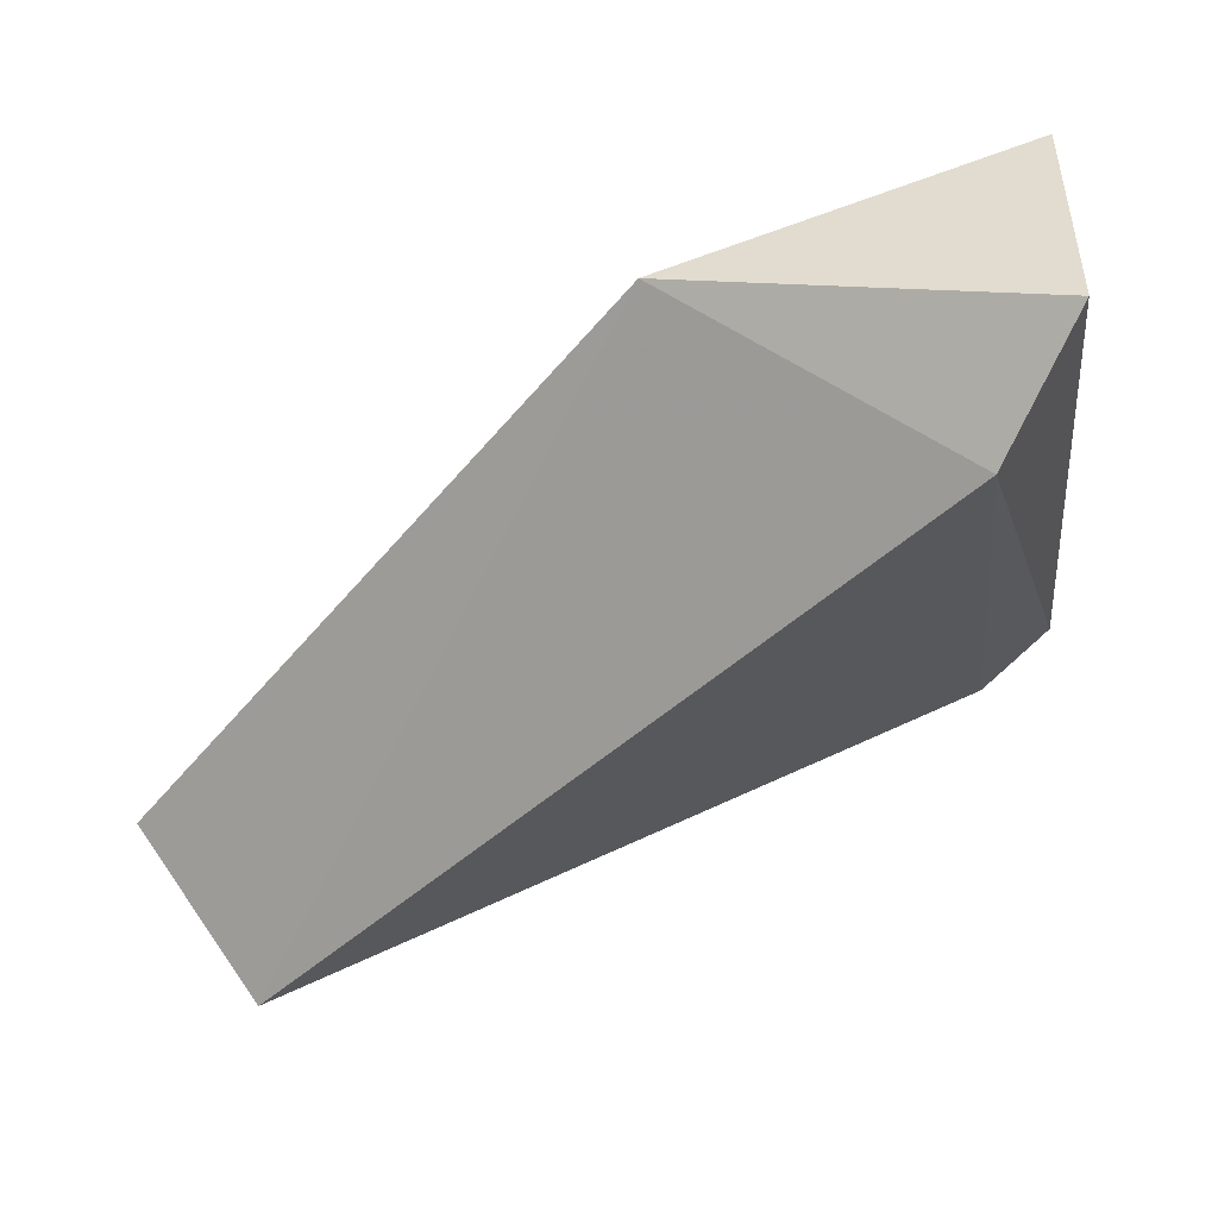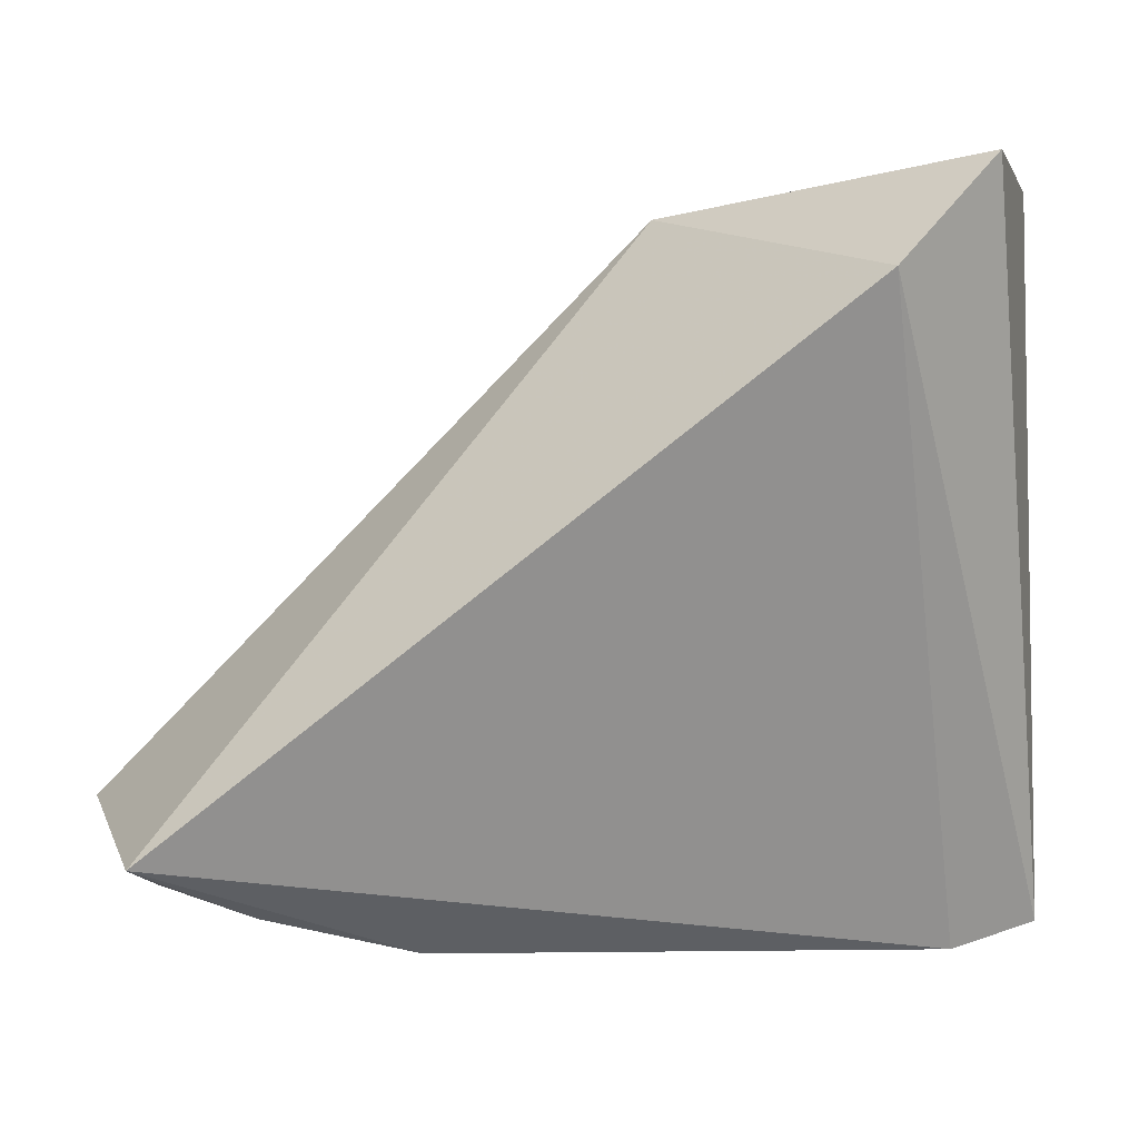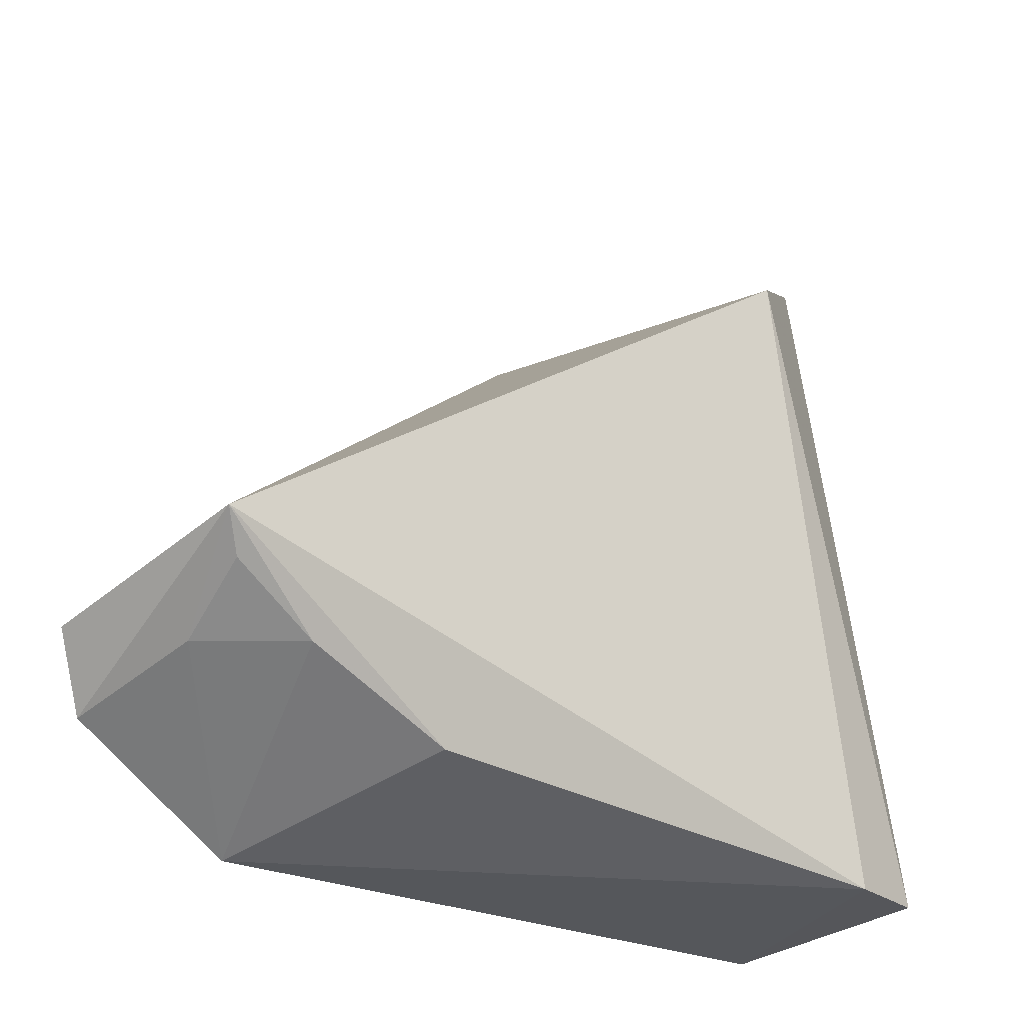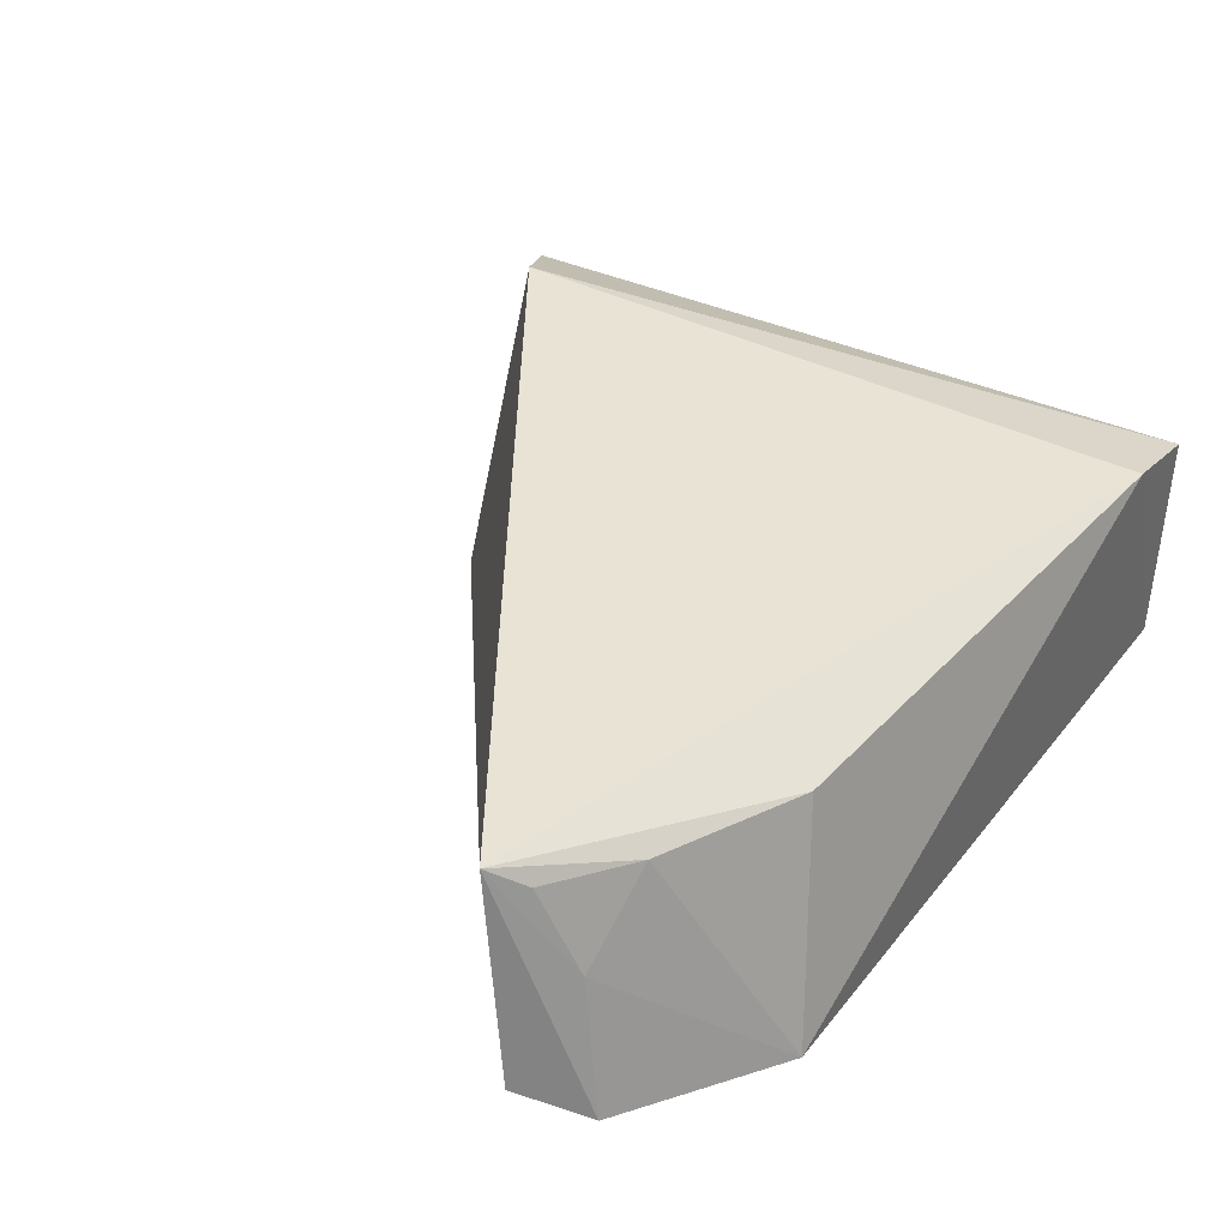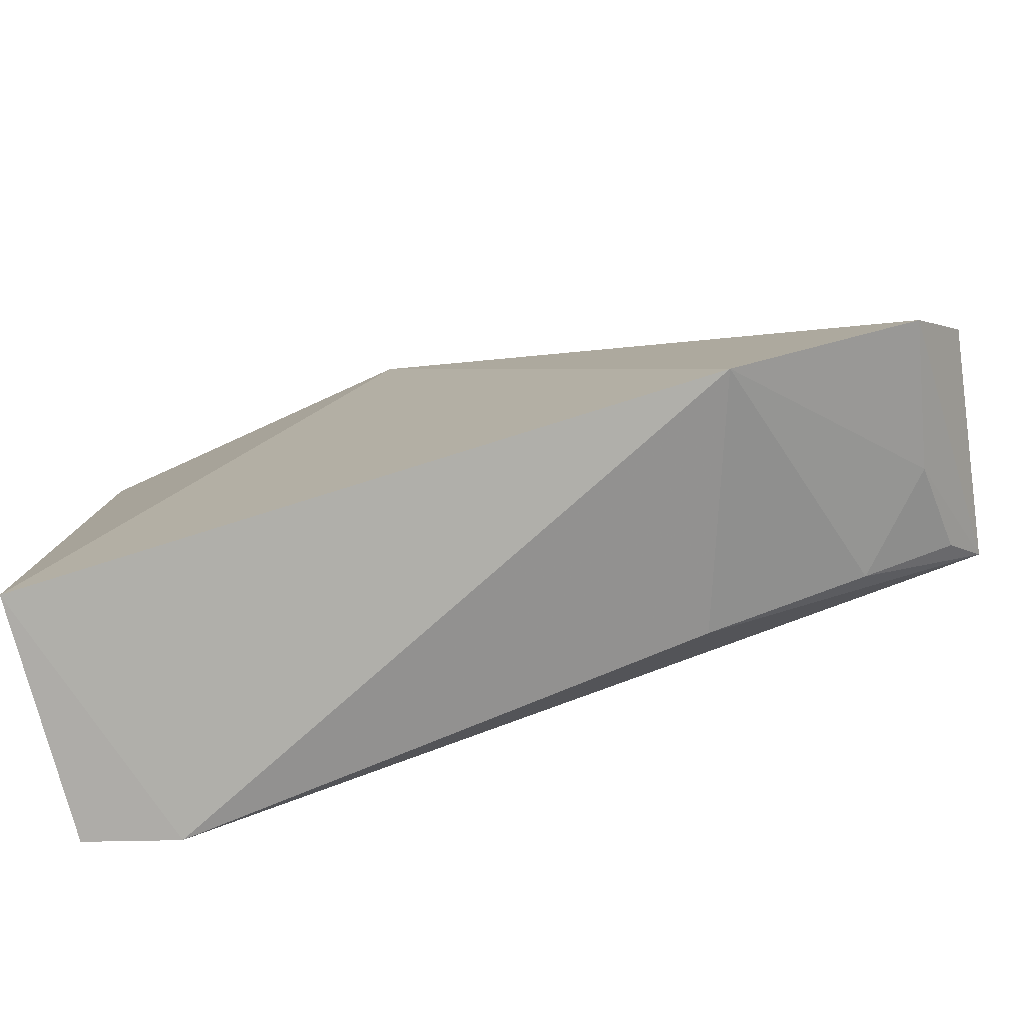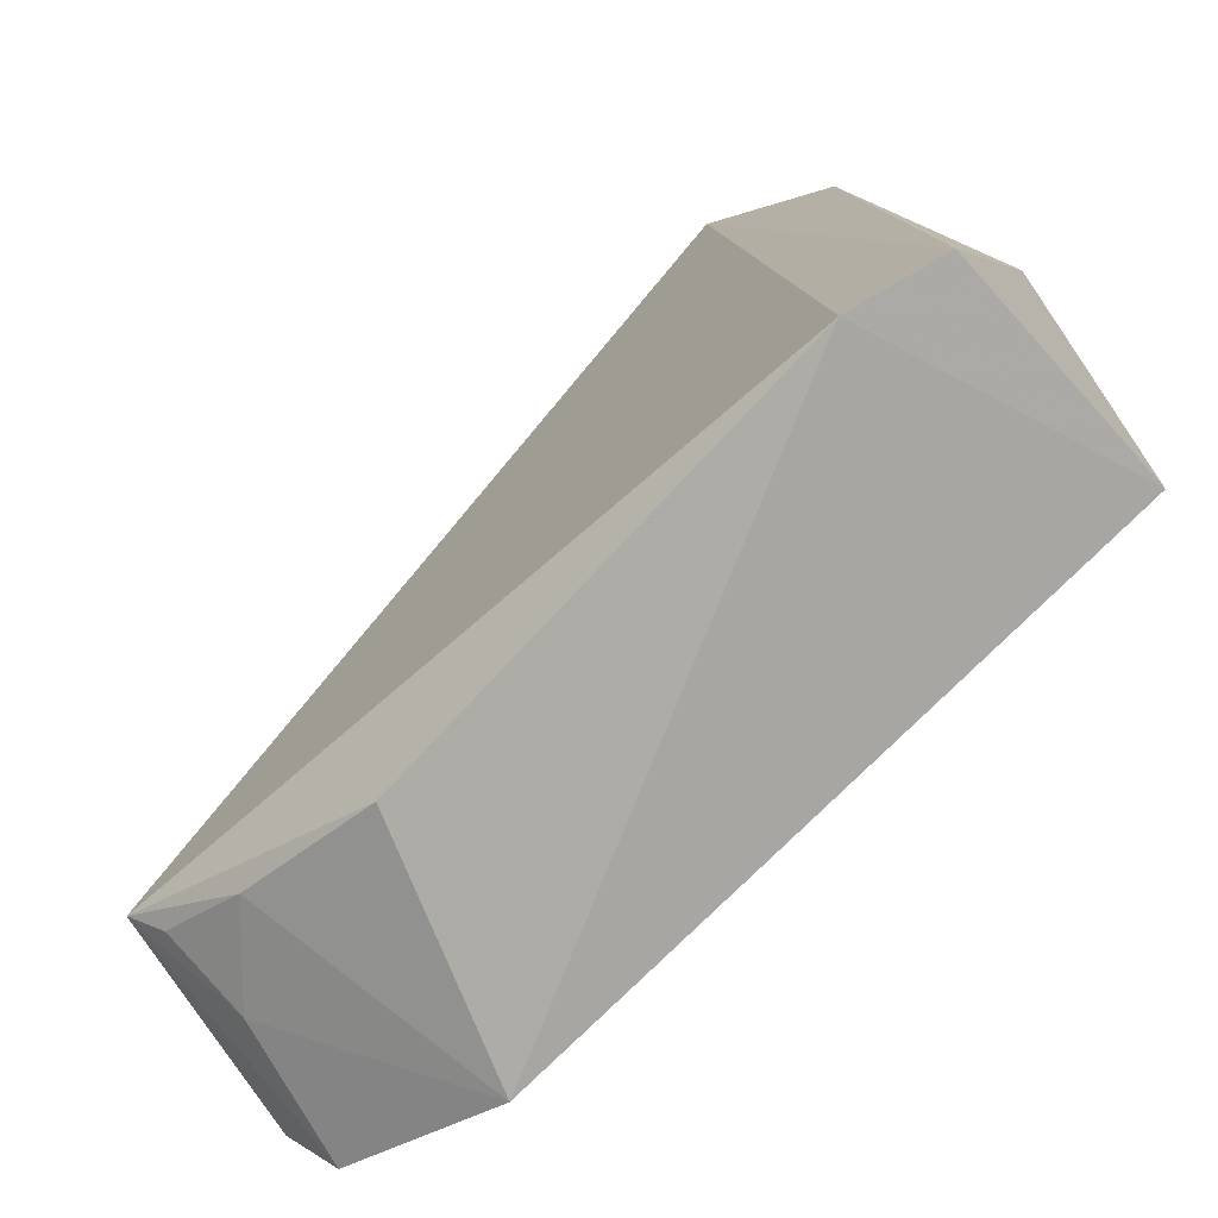
<metadata>
{"format":"obj","ext":"obj","renderer":"f3d","projection":"perspective","resolution":1024,"background":"white","views":[{"elev":70.8,"azim":151.4,"up":"+Z"},{"elev":24.2,"azim":169.5,"up":"+Z"},{"elev":-30.3,"azim":138.6,"up":"+Z"},{"elev":39.7,"azim":129.2,"up":"+Y"},{"elev":-79.0,"azim":15.5,"up":"+Z"},{"elev":-71.9,"azim":-138.0,"up":"+Z"}]}
</metadata>
<code>
v 0.03933 0.0584 0.03889
v 0.07497 0.0506 0.01043
v 0.0739 0.0602 0.0122
v 0.03615 0.06033 0.005721
v 0.03614 0.04997 0.005795
v 0.06544 0.04868 0.003735
v 0.04413 0.06136 0.0355
v 0.03562 0.0512 0.03499
v 0.07314 0.04936 0.007484
v 0.06217 0.05887 0.006197
v 0.04015 0.06122 0.005328
v 0.05069 0.04871 0.03391
v 0.06884 0.05894 0.008667
v 0.07215 0.05539 0.00893
v 0.0727 0.05916 0.01083
f 7 4 1
f 8 1 4
f 8 4 5
f 9 3 2
f 11 6 5
f 11 5 4
f 11 10 6
f 11 3 10
f 11 7 3
f 11 4 7
f 12 7 1
f 12 2 3
f 12 3 7
f 12 1 8
f 12 9 2
f 12 6 9
f 12 8 5
f 12 5 6
f 13 6 10
f 13 10 3
f 14 9 6
f 14 6 13
f 14 3 9
f 15 14 13
f 15 13 3
f 15 3 14

</code>
